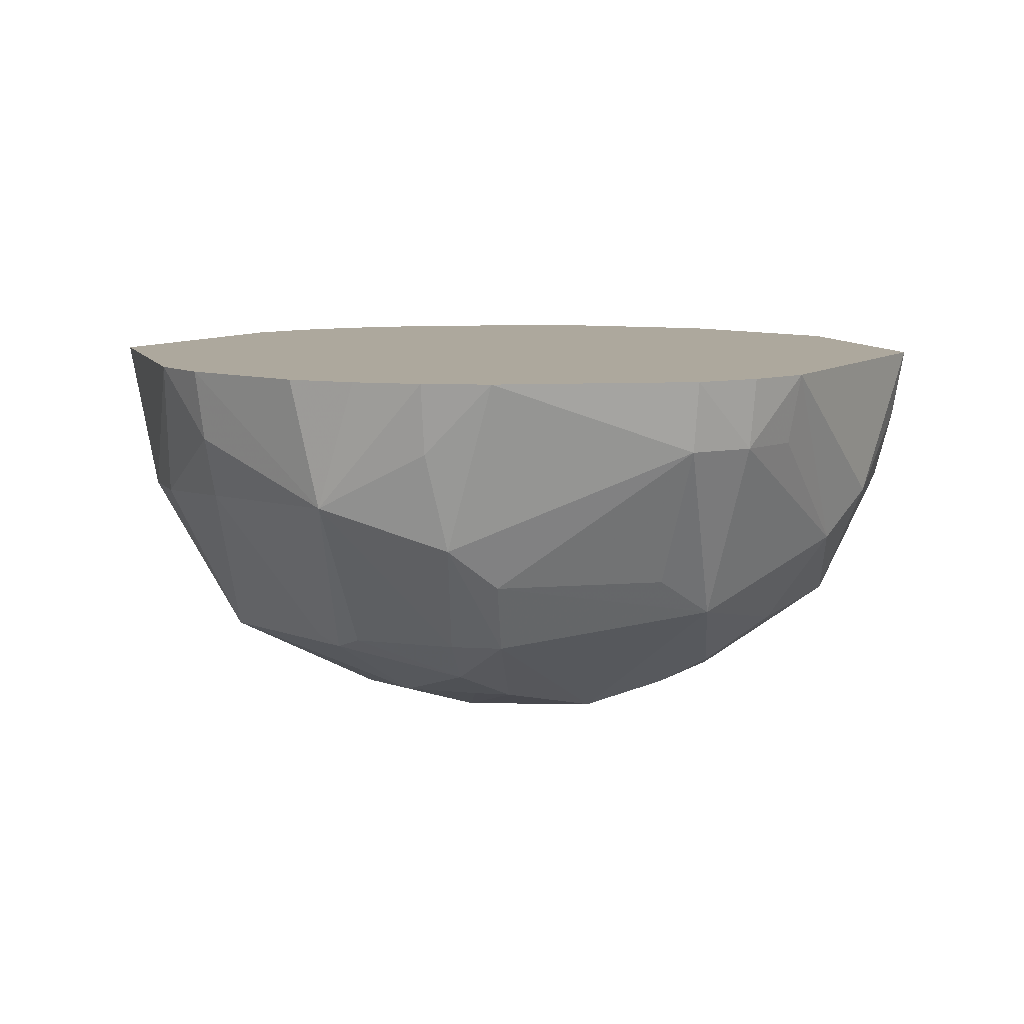
<metadata>
{"format":"obj","ext":"obj","renderer":"f3d","projection":"perspective","resolution":1024,"background":"white","views":[{"elev":8.7,"azim":-175.3,"up":"+Z"}]}
</metadata>
<code>
v 0.07947 0.08005 0.04842
v 0.04988 -0.09859 0.04842
v 0.1173 0.0001503 0.04842
v -0.08874 -0.06401 0.04842
v -0.1035 -0.01618 0.04842
v -0.1098 0.0001503 0.04842
v 0.01691 0.1096 0.04842
v -0.1035 -0.01618 0.04842
v 0.01629 -0.1054 0.04842
v -0.1035 -0.01618 0.04842
v -0.08874 -0.06401 0.04842
v 0.01629 -0.1054 0.04842
v -0.000428 0.1098 0.04842
v 0.01691 0.1096 0.04842
v 0.01642 0.1065 0.03062
v -0.000428 0.1098 0.04842
v -0.05074 0.09889 0.04842
v 0.01691 0.1096 0.04842
v -0.06495 0.08896 0.04842
v -0.1035 -0.01618 0.04842
v 0.01691 0.1096 0.04842
v 0.01691 0.1096 0.04842
v -0.05074 0.09889 0.04842
v -0.06495 0.08896 0.04842
v -0.1098 0.0001503 0.04842
v -0.1035 -0.01618 0.04842
v -0.06495 0.08896 0.04842
v 0.06334 0.0001503 -0.04056
v 0.07648 -0.04315 -0.02527
v 0.04395 -0.01438 -0.04806
v 0.09092 0.06652 0.04842
v 0.07947 0.08005 0.04842
v 0.1173 0.0001503 0.04842
v 0.07767 0.07825 0.03062
v 0.07947 0.08005 0.04842
v 0.09092 0.06652 0.04842
v 0.0796 -0.07988 0.04842
v 0.09102 -0.06629 0.04842
v 0.04988 -0.09859 0.04842
v -0.05041 -0.09794 0.04842
v -0.02109 -0.1007 0.01392
v -0.000428 -0.1125 0.04842
v -0.000428 -0.1125 0.04842
v 0.01629 -0.1054 0.04842
v -0.05041 -0.09794 0.04842
v -0.05041 -0.09794 0.04842
v 0.01629 -0.1054 0.04842
v -0.08874 -0.06401 0.04842
v -0.000428 -0.1125 0.04842
v 0.04988 -0.09859 0.04842
v 0.03278 -0.1021 0.04842
v 0.03278 -0.1021 0.04842
v 0.01629 -0.1054 0.04842
v -0.000428 -0.1125 0.04842
v 0.07648 0.04317 -0.02528
v 0.06334 0.0001503 -0.04056
v 0.04395 0.01439 -0.04786
v 0.04395 0.01439 -0.04786
v 0.06334 0.0001503 -0.04056
v 0.04395 -0.01438 -0.04806
v 0.04395 0.1007 0.01611
v 0.05082 0.1007 0.04842
v 0.07947 0.08005 0.04842
v 0.04395 0.1007 0.01611
v 0.07947 0.08005 0.04842
v 0.07767 0.07825 0.03062
v 0.01642 0.1065 0.03062
v 0.01691 0.1096 0.04842
v 0.04395 0.1007 0.01611
v 0.1015 0.03328 0.01283
v 0.1132 0.0001503 0.03062
v 0.1087 0.0001503 0.01283
v 0.1015 0.03328 0.01283
v 0.09092 0.06652 0.04842
v 0.1173 0.0001503 0.04842
v 0.1173 0.0001503 0.04842
v 0.1132 0.0001503 0.03062
v 0.1015 0.03328 0.01283
v 0.06559 -0.09072 0.04842
v 0.04988 -0.09859 0.04842
v 0.0621 -0.08591 0.01283
v 0.06559 -0.09072 0.04842
v 0.0796 -0.07988 0.04842
v 0.04988 -0.09859 0.04842
v 0.0621 -0.08591 0.01283
v 0.07648 -0.04315 -0.02527
v 0.07648 -0.07192 0.01248
v 0.07648 -0.04315 -0.02527
v 0.09462 -0.04828 0.01283
v 0.07648 -0.07192 0.01248
v 0.1087 0.0001503 0.01283
v 0.1132 0.0001503 0.03062
v 0.1016 -0.03299 0.01283
v 0.1016 -0.03299 0.01283
v 0.1132 0.0001503 0.03062
v 0.1173 0.0001503 0.04842
v 0.09102 -0.06629 0.04842
v 0.09462 -0.04828 0.01283
v 0.1016 -0.03299 0.01283
v -0.1067 0.0001503 0.03062
v -0.08874 -0.06401 0.04842
v -0.1098 0.0001503 0.04842
v -0.1067 0.0001503 0.03062
v -0.08614 -0.04315 0.003982
v -0.08874 -0.06401 0.04842
v 0.07648 -0.04315 -0.02527
v 0.06334 0.0001503 -0.04056
v 0.08832 0.0001503 -0.02276
v 0.08832 0.0001503 -0.02276
v 0.1016 -0.03299 0.01283
v 0.07648 -0.04315 -0.02527
v 0.08832 0.0001503 -0.02276
v 0.06334 0.0001503 -0.04056
v 0.07648 0.04317 -0.02528
v 0.07648 0.04317 -0.02528
v 0.1015 0.03328 0.01283
v 0.08832 0.0001503 -0.02276
v -0.02109 0.04317 -0.04687
v -0.000428 0.08327 -0.02276
v -0.000428 0.05989 -0.04056
v 0.04983 -0.06903 -0.02276
v 0.07648 -0.04315 -0.02527
v 0.0621 -0.08591 0.01283
v 0.0621 -0.08591 0.01283
v 0.04395 -0.07192 -0.02528
v 0.04983 -0.06903 -0.02276
v 0.04983 -0.06903 -0.02276
v 0.04395 -0.07192 -0.02528
v 0.07648 -0.04315 -0.02527
v 0.04395 -0.01438 -0.04806
v 0.07648 -0.04315 -0.02527
v 0.03463 -0.0481 -0.04056
v 0.07648 -0.04315 -0.02527
v 0.04395 -0.07192 -0.02528
v 0.03463 -0.0481 -0.04056
v -0.000428 -0.1125 0.04842
v -0.02109 -0.1007 0.01392
v -0.000428 -0.1094 0.03062
v -0.02109 -0.1007 0.01392
v -0.000428 -0.1045 0.01283
v -0.000428 -0.1094 0.03062
v -0.000428 -0.1094 0.03062
v 0.04988 -0.09859 0.04842
v -0.000428 -0.1125 0.04842
v 0.0621 -0.08591 0.01283
v 0.04988 -0.09859 0.04842
v -0.000428 -0.1094 0.03062
v -0.000428 -0.1094 0.03062
v -0.000428 -0.1045 0.01283
v 0.0621 -0.08591 0.01283
v -0.000428 -0.08509 -0.02276
v 0.04395 -0.07192 -0.02528
v 0.03818 -0.07563 -0.02276
v 0.03818 -0.07563 -0.02276
v 0.04395 -0.07192 -0.02528
v 0.0621 -0.08591 0.01283
v 0.0621 -0.08591 0.01283
v -0.000428 -0.1045 0.01283
v 0.03818 -0.07563 -0.02276
v 0.07648 0.07194 0.01485
v 0.04395 0.1007 0.01611
v 0.07767 0.07825 0.03062
v 0.03412 0.1065 0.04842
v 0.04395 0.1007 0.01611
v 0.01691 0.1096 0.04842
v 0.05082 0.1007 0.04842
v 0.04395 0.1007 0.01611
v 0.03412 0.1065 0.04842
v -0.000428 -0.08509 -0.02276
v -0.03676 -0.07116 -0.02276
v -0.02109 -0.04315 -0.04775
v -0.02109 -0.04315 -0.04775
v -0.03676 -0.07116 -0.02276
v -0.04887 -0.06652 -0.02276
v -0.04887 -0.06652 -0.02276
v -0.05362 -0.04315 -0.03383
v -0.02109 -0.04315 -0.04775
v -0.02109 -0.04315 -0.04775
v 0.04395 0.01439 -0.04786
v 0.04395 -0.01438 -0.04806
v -0.05752 0.0001503 -0.04056
v -0.02109 0.04317 -0.04687
v -0.02109 -0.04315 -0.04775
v -0.1098 0.0001503 0.04842
v -0.06495 0.08896 0.04842
v -0.07671 0.07643 0.04842
v 0.0621 -0.08591 0.01283
v 0.07648 -0.07192 0.01248
v 0.07764 -0.07792 0.03062
v 0.07764 -0.07792 0.03062
v 0.06559 -0.09072 0.04842
v 0.0621 -0.08591 0.01283
v 0.0796 -0.07988 0.04842
v 0.06559 -0.09072 0.04842
v 0.07764 -0.07792 0.03062
v 0.09102 -0.06629 0.04842
v 0.0796 -0.07988 0.04842
v 0.07764 -0.07792 0.03062
v 0.07764 -0.07792 0.03062
v 0.09462 -0.04828 0.01283
v 0.09102 -0.06629 0.04842
v 0.07764 -0.07792 0.03062
v 0.07648 -0.07192 0.01248
v 0.09462 -0.04828 0.01283
v 0.08687 -0.04433 -0.004968
v 0.09462 -0.04828 0.01283
v 0.07648 -0.04315 -0.02527
v 0.07648 -0.04315 -0.02527
v 0.1016 -0.03299 0.01283
v 0.08687 -0.04433 -0.004968
v 0.08687 -0.04433 -0.004968
v 0.1016 -0.03299 0.01283
v 0.09462 -0.04828 0.01283
v 0.1104 -0.0174 0.04842
v 0.1016 -0.03299 0.01283
v 0.1173 0.0001503 0.04842
v 0.09102 -0.06629 0.04842
v 0.1016 -0.03299 0.01283
v 0.1104 -0.0174 0.04842
v 0.1173 0.0001503 0.04842
v 0.04988 -0.09859 0.04842
v 0.1104 -0.0174 0.04842
v 0.04988 -0.09859 0.04842
v 0.09102 -0.06629 0.04842
v 0.1104 -0.0174 0.04842
v -0.02109 -0.1007 0.01392
v -0.05041 -0.09794 0.04842
v -0.04878 -0.09475 0.03062
v -0.04878 -0.09475 0.03062
v -0.04634 -0.08996 0.01283
v -0.02109 -0.1007 0.01392
v -0.04878 -0.09475 0.03062
v -0.05041 -0.09794 0.04842
v -0.08874 -0.06401 0.04842
v -0.05672 -0.05614 -0.02276
v -0.05362 -0.04315 -0.03383
v -0.04887 -0.06652 -0.02276
v -0.08614 -0.04315 0.003982
v -0.05362 -0.04315 -0.03383
v -0.05672 -0.05614 -0.02276
v 0.1087 0.0001503 0.01283
v 0.1016 -0.03299 0.01283
v 0.09853 0.0001503 -0.004968
v 0.1016 -0.03299 0.01283
v 0.08832 0.0001503 -0.02276
v 0.09853 0.0001503 -0.004968
v 0.09853 0.0001503 -0.004968
v 0.1015 0.03328 0.01283
v 0.1087 0.0001503 0.01283
v 0.09853 0.0001503 -0.004968
v 0.08832 0.0001503 -0.02276
v 0.1015 0.03328 0.01283
v 0.0497 0.06915 -0.02276
v 0.07648 0.07194 0.01485
v 0.07648 0.04317 -0.02528
v 0.04395 0.1007 0.01611
v 0.07648 0.07194 0.01485
v 0.0497 0.06915 -0.02276
v -0.000428 0.05989 -0.04056
v -0.000428 0.08327 -0.02276
v 0.01143 0.07194 -0.03315
v -0.000428 0.08327 -0.02276
v 0.01259 0.08236 -0.02276
v 0.01143 0.07194 -0.03315
v 0.04395 0.01439 -0.04786
v -0.02109 -0.04315 -0.04775
v 0.01143 0.04317 -0.04723
v 0.01143 0.04317 -0.04723
v -0.02109 -0.04315 -0.04775
v -0.02109 0.04317 -0.04687
v 0.01143 0.04317 -0.04723
v -0.02109 0.04317 -0.04687
v -0.000428 0.05989 -0.04056
v -0.000428 -0.08509 -0.02276
v 0.03818 -0.07563 -0.02276
v -0.000428 -0.09483 -0.004968
v -0.000428 -0.09483 -0.004968
v 0.03818 -0.07563 -0.02276
v -0.000428 -0.1045 0.01283
v -0.02109 -0.1007 0.01392
v -0.000428 -0.08509 -0.02276
v -0.000428 -0.09483 -0.004968
v -0.000428 -0.09483 -0.004968
v -0.000428 -0.1045 0.01283
v -0.02109 -0.1007 0.01392
v 0.08669 0.04454 -0.004968
v 0.1015 0.03328 0.01283
v 0.07648 0.04317 -0.02528
v -0.000428 -0.08509 -0.02276
v -0.02109 -0.04315 -0.04775
v -0.000428 -0.06001 -0.04056
v -0.05752 0.0001503 -0.04056
v -0.02109 -0.04315 -0.04775
v -0.05362 -0.01438 -0.04034
v -0.06358 0.08707 0.03062
v -0.06495 0.08896 0.04842
v -0.05074 0.09889 0.04842
v -0.06358 0.08707 0.03062
v -0.07671 0.07643 0.04842
v -0.06495 0.08896 0.04842
v 0.1015 0.03328 0.01283
v 0.08669 0.04454 -0.004968
v 0.09424 0.04839 0.01283
v 0.09092 0.06652 0.04842
v 0.1015 0.03328 0.01283
v 0.09424 0.04839 0.01283
v 0.09424 0.04839 0.01283
v 0.07648 0.07194 0.01485
v 0.07767 0.07825 0.03062
v 0.07648 0.04317 -0.02528
v 0.07648 0.07194 0.01485
v 0.09424 0.04839 0.01283
v 0.09424 0.04839 0.01283
v 0.08669 0.04454 -0.004968
v 0.07648 0.04317 -0.02528
v 0.07767 0.07825 0.03062
v 0.09092 0.06652 0.04842
v 0.09424 0.04839 0.01283
v -0.08874 -0.06401 0.04842
v -0.08614 -0.04315 0.003982
v -0.08503 -0.06132 0.03062
v -0.08614 -0.04315 0.003982
v -0.08132 -0.05862 0.01283
v -0.08503 -0.06132 0.03062
v -0.08503 -0.06132 0.03062
v -0.04878 -0.09475 0.03062
v -0.08874 -0.06401 0.04842
v -0.08503 -0.06132 0.03062
v -0.08132 -0.05862 0.01283
v -0.04878 -0.09475 0.03062
v -0.04634 -0.08996 0.01283
v -0.04878 -0.09475 0.03062
v -0.05528 -0.07535 -0.004968
v -0.04878 -0.09475 0.03062
v -0.08132 -0.05862 0.01283
v -0.05528 -0.07535 -0.004968
v -0.07714 -0.012 -0.02276
v -0.05362 -0.04315 -0.03383
v -0.08614 -0.04315 0.003982
v -0.08614 -0.04315 0.003982
v -0.08614 -0.01438 -0.01017
v -0.07714 -0.012 -0.02276
v 0.04395 0.07194 -0.02528
v 0.01143 0.07194 -0.03315
v 0.03825 0.07607 -0.02276
v 0.03825 0.07607 -0.02276
v 0.04395 0.1007 0.01611
v 0.04395 0.07194 -0.02528
v 0.04395 0.1007 0.01611
v 0.0497 0.06915 -0.02276
v 0.04395 0.07194 -0.02528
v 0.04395 0.07194 -0.02528
v 0.0497 0.06915 -0.02276
v 0.07648 0.04317 -0.02528
v 0.03825 0.07607 -0.02276
v 0.01143 0.07194 -0.03315
v 0.02527 0.07925 -0.02276
v 0.02527 0.07925 -0.02276
v 0.01143 0.07194 -0.03315
v 0.01259 0.08236 -0.02276
v 0.02527 0.07925 -0.02276
v 0.04395 0.1007 0.01611
v 0.03825 0.07607 -0.02276
v 0.02527 0.07925 -0.02276
v 0.01259 0.08236 -0.02276
v 0.04395 0.1007 0.01611
v 0.04395 0.01439 -0.04786
v 0.01143 0.04317 -0.04723
v 0.02754 0.05503 -0.04056
v 0.07648 0.04317 -0.02528
v 0.04395 0.01439 -0.04786
v 0.02754 0.05503 -0.04056
v 0.02754 0.05503 -0.04056
v 0.04395 0.07194 -0.02528
v 0.07648 0.04317 -0.02528
v 0.01143 0.07194 -0.03315
v 0.04395 0.07194 -0.02528
v 0.02754 0.05503 -0.04056
v 0.04395 0.1007 0.01611
v 0.01259 0.08236 -0.02276
v 0.01143 0.1007 0.005494
v 0.01642 0.1065 0.03062
v 0.04395 0.1007 0.01611
v 0.01143 0.1007 0.005494
v 0.01143 0.1007 0.005494
v -0.000428 0.1098 0.04842
v 0.01642 0.1065 0.03062
v 0.01143 0.1007 0.005494
v 0.01259 0.08236 -0.02276
v -0.000428 0.08327 -0.02276
v -0.000428 0.08327 -0.02276
v -0.000428 0.09381 -0.004968
v 0.01143 0.1007 0.005494
v 0.01143 -0.04315 -0.04799
v -0.000428 -0.06001 -0.04056
v -0.02109 -0.04315 -0.04775
v 0.04395 -0.01438 -0.04806
v 0.03463 -0.0481 -0.04056
v 0.01143 -0.04315 -0.04799
v 0.01143 -0.04315 -0.04799
v -0.02109 -0.04315 -0.04775
v 0.04395 -0.01438 -0.04806
v 0.01143 -0.07192 -0.0329
v 0.04395 -0.07192 -0.02528
v -0.000428 -0.08509 -0.02276
v -0.000428 -0.08509 -0.02276
v -0.000428 -0.06001 -0.04056
v 0.01143 -0.07192 -0.0329
v -0.04003 -0.03946 -0.04056
v -0.02109 -0.04315 -0.04775
v -0.05362 -0.04315 -0.03383
v -0.05362 -0.04315 -0.03383
v -0.05362 -0.01438 -0.04034
v -0.04003 -0.03946 -0.04056
v -0.04003 -0.03946 -0.04056
v -0.05362 -0.01438 -0.04034
v -0.02109 -0.04315 -0.04775
v -0.04953 0.09651 0.03062
v -0.06358 0.08707 0.03062
v -0.05074 0.09889 0.04842
v -0.04953 0.09651 0.03062
v 0.01143 0.1007 0.005494
v -0.000428 0.09381 -0.004968
v -0.05074 0.09889 0.04842
v -0.000428 0.1098 0.04842
v -0.04953 0.09651 0.03062
v -0.000428 0.1098 0.04842
v 0.01143 0.1007 0.005494
v -0.04953 0.09651 0.03062
v -0.07671 0.07643 0.04842
v -0.06358 0.08707 0.03062
v -0.0738 0.07352 0.03062
v -0.000428 0.08327 -0.02276
v -0.02109 0.04317 -0.04687
v -0.05362 0.07194 -0.01447
v -0.06358 0.08707 0.03062
v -0.04953 0.09651 0.03062
v -0.05362 0.07194 -0.01447
v -0.05362 0.07194 -0.01447
v -0.000428 0.09381 -0.004968
v -0.000428 0.08327 -0.02276
v -0.05362 -0.07192 -0.01474
v -0.05528 -0.07535 -0.004968
v -0.08132 -0.05862 0.01283
v -0.05362 -0.07192 -0.01474
v -0.08132 -0.05862 0.01283
v -0.08614 -0.04315 0.003982
v -0.08614 -0.04315 0.003982
v -0.05672 -0.05614 -0.02276
v -0.05362 -0.07192 -0.01474
v -0.05362 -0.07192 -0.01474
v -0.05672 -0.05614 -0.02276
v -0.04887 -0.06652 -0.02276
v -0.04887 -0.06652 -0.02276
v -0.03676 -0.07116 -0.02276
v -0.05362 -0.07192 -0.01474
v -0.02109 -0.1007 0.01392
v -0.04634 -0.08996 0.01283
v -0.05362 -0.07192 -0.01474
v -0.04634 -0.08996 0.01283
v -0.05528 -0.07535 -0.004968
v -0.05362 -0.07192 -0.01474
v -0.05362 -0.07192 -0.01474
v -0.000428 -0.08509 -0.02276
v -0.02109 -0.1007 0.01392
v -0.05362 -0.07192 -0.01474
v -0.03676 -0.07116 -0.02276
v -0.000428 -0.08509 -0.02276
v 0.008865 0.05882 -0.04056
v 0.01143 0.04317 -0.04723
v -0.000428 0.05989 -0.04056
v 0.008865 0.05882 -0.04056
v 0.02754 0.05503 -0.04056
v 0.01143 0.04317 -0.04723
v -0.000428 0.05989 -0.04056
v 0.01143 0.07194 -0.03315
v 0.008865 0.05882 -0.04056
v 0.01143 0.07194 -0.03315
v 0.02754 0.05503 -0.04056
v 0.008865 0.05882 -0.04056
v -0.000428 -0.06001 -0.04056
v 0.01143 -0.04315 -0.04799
v 0.008865 -0.05852 -0.04056
v 0.008865 -0.05852 -0.04056
v 0.01143 -0.07192 -0.0329
v -0.000428 -0.06001 -0.04056
v -0.05362 0.01439 -0.04064
v -0.02109 0.04317 -0.04687
v -0.05752 0.0001503 -0.04056
v -0.07057 0.03589 -0.02276
v -0.05362 0.07194 -0.01447
v -0.05362 0.04317 -0.03346
v -0.0417 0.08115 -0.004968
v -0.05362 0.07194 -0.01447
v -0.04953 0.09651 0.03062
v -0.0417 0.08115 -0.004968
v -0.04953 0.09651 0.03062
v -0.000428 0.09381 -0.004968
v -0.000428 0.09381 -0.004968
v -0.05362 0.07194 -0.01447
v -0.0417 0.08115 -0.004968
v -0.08614 0.01439 -0.01793
v -0.05362 0.01439 -0.04064
v -0.05752 0.0001503 -0.04056
v -0.07057 0.03589 -0.02276
v -0.05362 0.04317 -0.03346
v -0.08614 0.01439 -0.01793
v -0.08614 0.01439 -0.01793
v -0.05362 0.04317 -0.03346
v -0.05362 0.01439 -0.04064
v 0.02725 -0.05418 -0.04056
v 0.01143 -0.04315 -0.04799
v 0.03463 -0.0481 -0.04056
v 0.02725 -0.05418 -0.04056
v 0.008865 -0.05852 -0.04056
v 0.01143 -0.04315 -0.04799
v 0.01143 -0.07192 -0.0329
v 0.008865 -0.05852 -0.04056
v 0.02725 -0.05418 -0.04056
v 0.02725 -0.05418 -0.04056
v 0.03463 -0.0481 -0.04056
v 0.04395 -0.07192 -0.02528
v 0.04395 -0.07192 -0.02528
v 0.01143 -0.07192 -0.0329
v 0.02725 -0.05418 -0.04056
v -0.04088 0.0406 -0.04056
v -0.05362 0.07194 -0.01447
v -0.02109 0.04317 -0.04687
v -0.04088 0.0406 -0.04056
v -0.05362 0.04317 -0.03346
v -0.05362 0.07194 -0.01447
v -0.02109 0.04317 -0.04687
v -0.05362 0.01439 -0.04064
v -0.04088 0.0406 -0.04056
v -0.05362 0.01439 -0.04064
v -0.05362 0.04317 -0.03346
v -0.04088 0.0406 -0.04056
v -0.08614 -0.04315 0.003982
v -0.1067 0.0001503 0.03062
v -0.1021 0.0001503 0.01283
v -0.08089 0.0001503 -0.02276
v -0.07714 -0.012 -0.02276
v -0.08614 -0.01438 -0.01017
v -0.08089 0.0001503 -0.02276
v -0.08614 0.01439 -0.01793
v -0.05752 0.0001503 -0.04056
v -0.05752 0.0001503 -0.04056
v -0.05362 -0.01438 -0.04034
v -0.08089 0.0001503 -0.02276
v -0.08089 0.0001503 -0.02276
v -0.05362 -0.01438 -0.04034
v -0.05362 -0.04315 -0.03383
v -0.05362 -0.04315 -0.03383
v -0.07714 -0.012 -0.02276
v -0.08089 0.0001503 -0.02276
v -0.0935 0.0001503 -0.004968
v -0.1021 0.0001503 0.01283
v -0.08614 0.01439 -0.01793
v -0.0935 0.0001503 -0.004968
v -0.08089 0.0001503 -0.02276
v -0.08614 -0.01438 -0.01017
v -0.08614 0.01439 -0.01793
v -0.08089 0.0001503 -0.02276
v -0.0935 0.0001503 -0.004968
v -0.0935 0.0001503 -0.004968
v -0.08614 -0.01438 -0.01017
v -0.08614 -0.04315 0.003982
v -0.08614 -0.04315 0.003982
v -0.1021 0.0001503 0.01283
v -0.0935 0.0001503 -0.004968
v -0.08614 0.01439 -0.01793
v -0.1021 0.0001503 0.01283
v -0.09651 0.03137 0.01283
v -0.09651 0.03137 0.01283
v -0.1021 0.0001503 0.01283
v -0.1067 0.0001503 0.03062
v -0.09651 0.03137 0.01283
v -0.1067 0.0001503 0.03062
v -0.1098 0.0001503 0.04842
v -0.1098 0.0001503 0.04842
v -0.07671 0.07643 0.04842
v -0.09651 0.03137 0.01283
v -0.08614 0.01439 -0.01793
v -0.09651 0.03137 0.01283
v -0.08614 0.04317 0.001295
v -0.07057 0.03589 -0.02276
v -0.08614 0.01439 -0.01793
v -0.08614 0.04317 0.001295
v -0.08614 0.04317 0.001295
v -0.05362 0.07194 -0.01447
v -0.07057 0.03589 -0.02276
v -0.08614 0.04317 0.001295
v -0.09651 0.03137 0.01283
v -0.07671 0.07643 0.04842
v -0.06358 0.08707 0.03062
v -0.05362 0.07194 -0.01447
v -0.08614 0.04317 0.001295
v -0.07671 0.07643 0.04842
v -0.0738 0.07352 0.03062
v -0.08614 0.04317 0.001295
v -0.08614 0.04317 0.001295
v -0.0738 0.07352 0.03062
v -0.06358 0.08707 0.03062
v 0.04988 -0.09859 0.04842
v 0.07947 0.08005 0.04842
v 0.03412 0.1065 0.04842
v 0.01691 0.1096 0.04842
v 0.01629 -0.1054 0.04842
v 0.03412 0.1065 0.04842
v 0.03412 0.1065 0.04842
v 0.03278 -0.1021 0.04842
v 0.04988 -0.09859 0.04842
v 0.07947 0.08005 0.04842
v 0.05082 0.1007 0.04842
v 0.03412 0.1065 0.04842
v 0.01629 -0.1054 0.04842
v 0.03278 -0.1021 0.04842
v 0.03412 0.1065 0.04842
f 1 2 3
f 4 5 6
f 7 8 9
f 10 11 12
f 13 14 15
f 16 17 18
f 19 20 21
f 22 23 24
f 25 26 27
f 28 29 30
f 31 32 33
f 34 35 36
f 37 38 39
f 40 41 42
f 43 44 45
f 46 47 48
f 49 50 51
f 52 53 54
f 55 56 57
f 58 59 60
f 61 62 63
f 64 65 66
f 67 68 69
f 70 71 72
f 73 74 75
f 76 77 78
f 79 80 81
f 82 83 84
f 85 86 87
f 88 89 90
f 91 92 93
f 94 95 96
f 97 98 99
f 100 101 102
f 103 104 105
f 106 107 108
f 109 110 111
f 112 113 114
f 115 116 117
f 118 119 120
f 121 122 123
f 124 125 126
f 127 128 129
f 130 131 132
f 133 134 135
f 136 137 138
f 139 140 141
f 142 143 144
f 145 146 147
f 148 149 150
f 151 152 153
f 154 155 156
f 157 158 159
f 160 161 162
f 163 164 165
f 166 167 168
f 169 170 171
f 172 173 174
f 175 176 177
f 178 179 180
f 181 182 183
f 184 185 186
f 187 188 189
f 190 191 192
f 193 194 195
f 196 197 198
f 199 200 201
f 202 203 204
f 205 206 207
f 208 209 210
f 211 212 213
f 214 215 216
f 217 218 219
f 220 221 222
f 223 224 225
f 226 227 228
f 229 230 231
f 232 233 234
f 235 236 237
f 238 239 240
f 241 242 243
f 244 245 246
f 247 248 249
f 250 251 252
f 253 254 255
f 256 257 258
f 259 260 261
f 262 263 264
f 265 266 267
f 268 269 270
f 271 272 273
f 274 275 276
f 277 278 279
f 280 281 282
f 283 284 285
f 286 287 288
f 289 290 291
f 292 293 294
f 295 296 297
f 298 299 300
f 301 302 303
f 304 305 306
f 307 308 309
f 310 311 312
f 313 314 315
f 316 317 318
f 319 320 321
f 322 323 324
f 325 326 327
f 328 329 330
f 331 332 333
f 334 335 336
f 337 338 339
f 340 341 342
f 343 344 345
f 346 347 348
f 349 350 351
f 352 353 354
f 355 356 357
f 358 359 360
f 361 362 363
f 364 365 366
f 367 368 369
f 370 371 372
f 373 374 375
f 376 377 378
f 379 380 381
f 382 383 384
f 385 386 387
f 388 389 390
f 391 392 393
f 394 395 396
f 397 398 399
f 400 401 402
f 403 404 405
f 406 407 408
f 409 410 411
f 412 413 414
f 415 416 417
f 418 419 420
f 421 422 423
f 424 425 426
f 427 428 429
f 430 431 432
f 433 434 435
f 436 437 438
f 439 440 441
f 442 443 444
f 445 446 447
f 448 449 450
f 451 452 453
f 454 455 456
f 457 458 459
f 460 461 462
f 463 464 465
f 466 467 468
f 469 470 471
f 472 473 474
f 475 476 477
f 478 479 480
f 481 482 483
f 484 485 486
f 487 488 489
f 490 491 492
f 493 494 495
f 496 497 498
f 499 500 501
f 502 503 504
f 505 506 507
f 508 509 510
f 511 512 513
f 514 515 516
f 517 518 519
f 520 521 522
f 523 524 525
f 526 527 528
f 529 530 531
f 532 533 534
f 535 536 537
f 538 539 540
f 541 542 543
f 544 545 546
f 547 548 549
f 550 551 552
f 553 554 555
f 556 557 558
f 559 560 561
f 562 563 564
f 565 566 567
f 568 569 570
f 571 572 573
f 574 575 576
f 577 578 579
f 580 581 582
f 583 584 585
f 586 587 588
f 589 590 591
f 592 593 594
f 595 596 597
f 598 599 600
f 601 602 603
f 604 605 606
f 607 608 609
f 610 611 612
f 613 614 615
f 616 617 618

</code>
